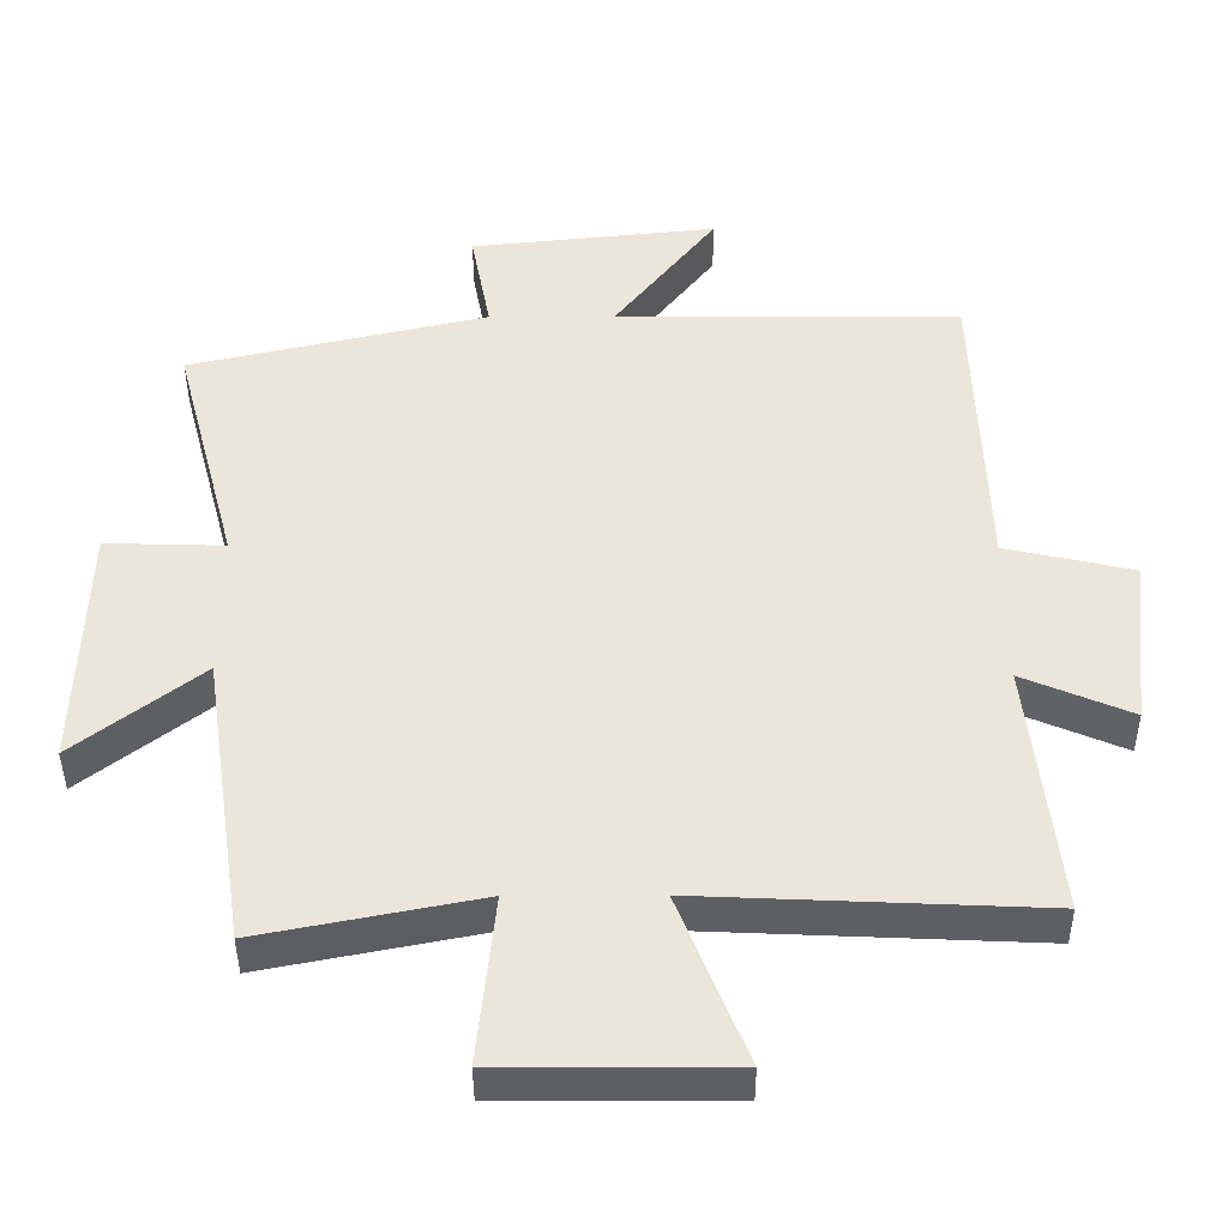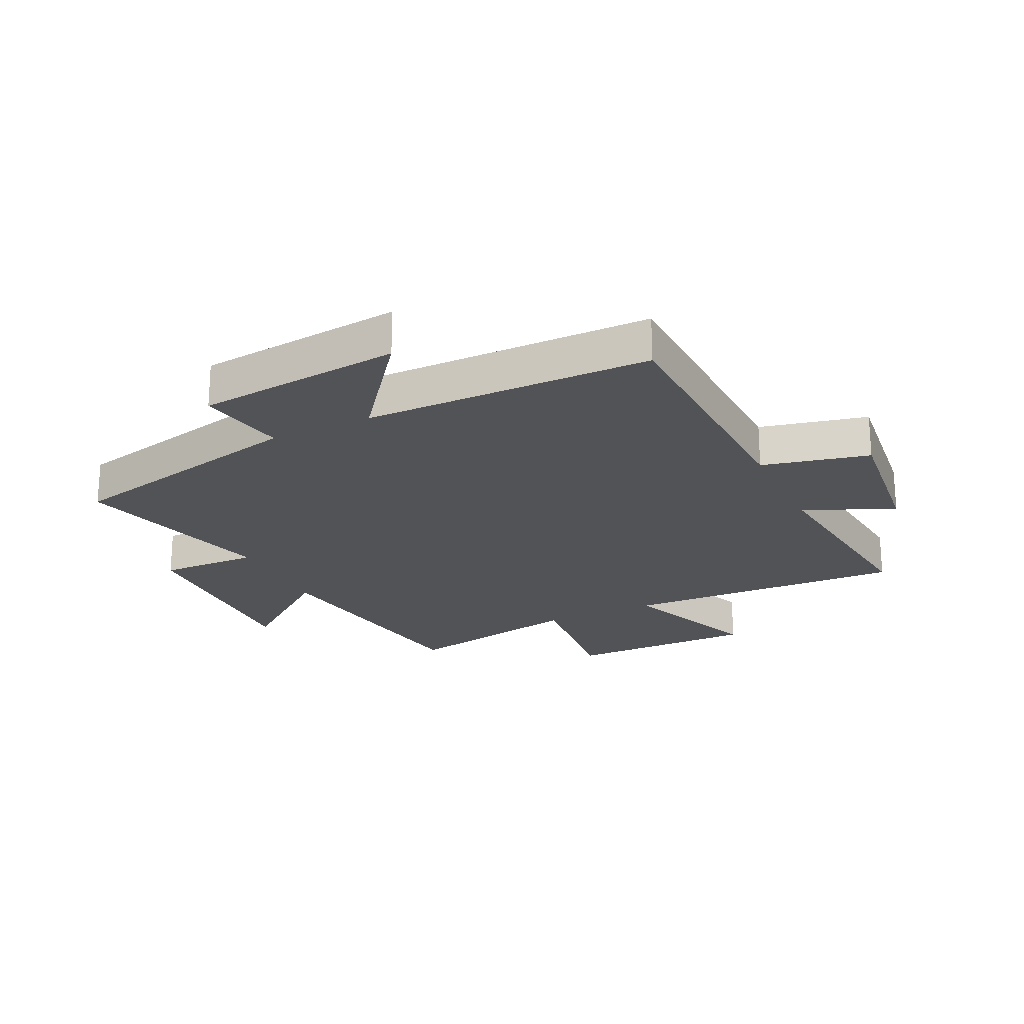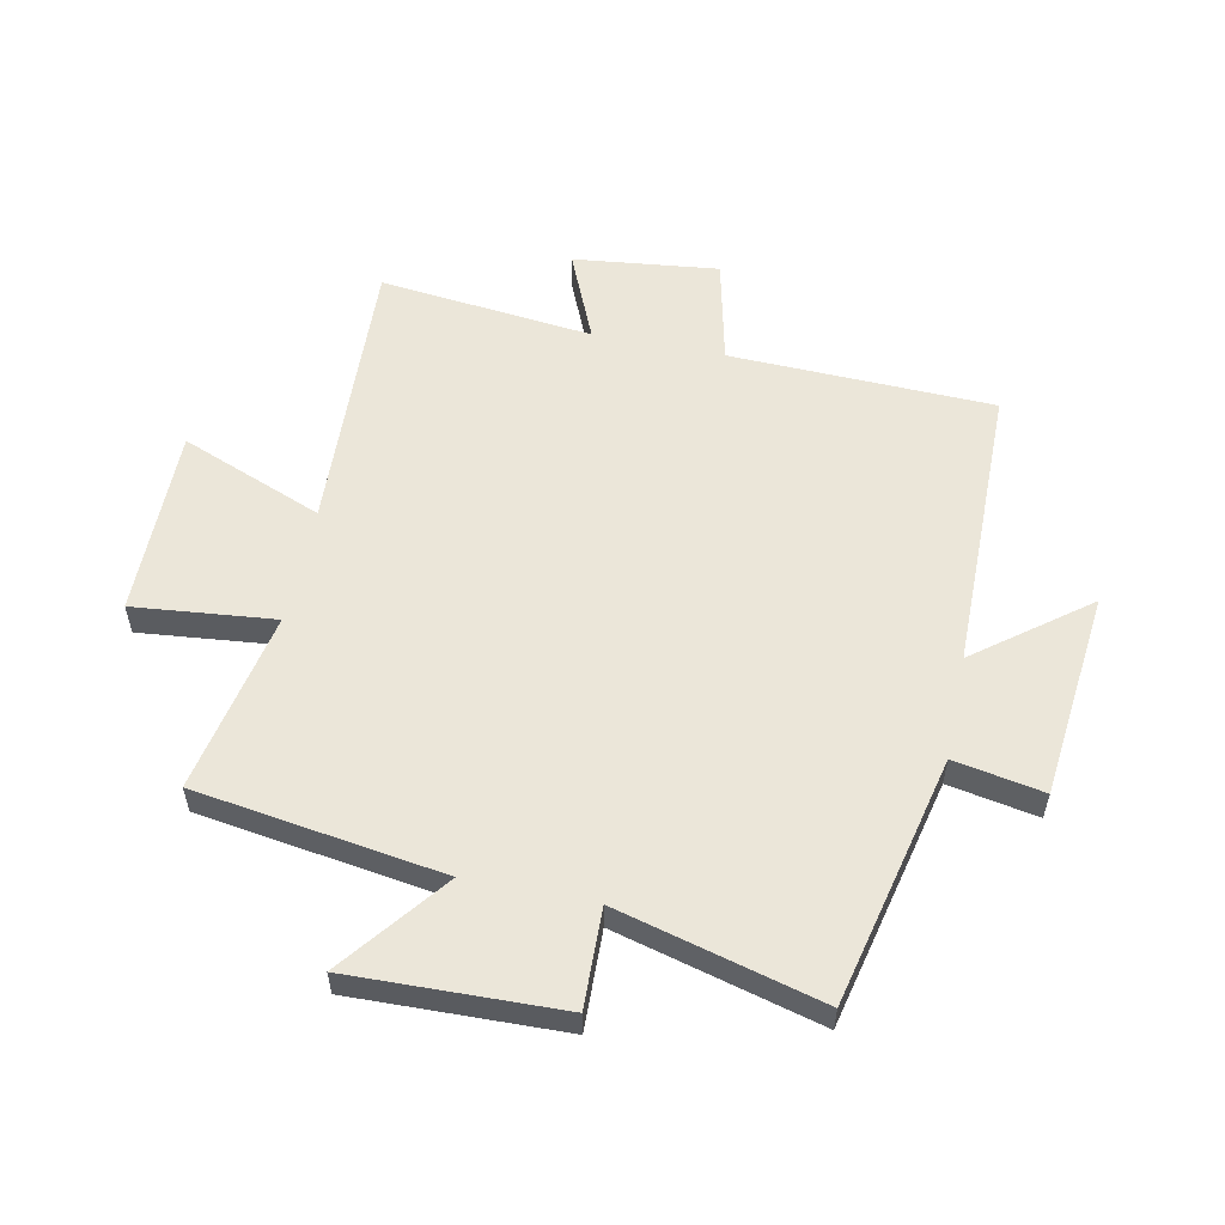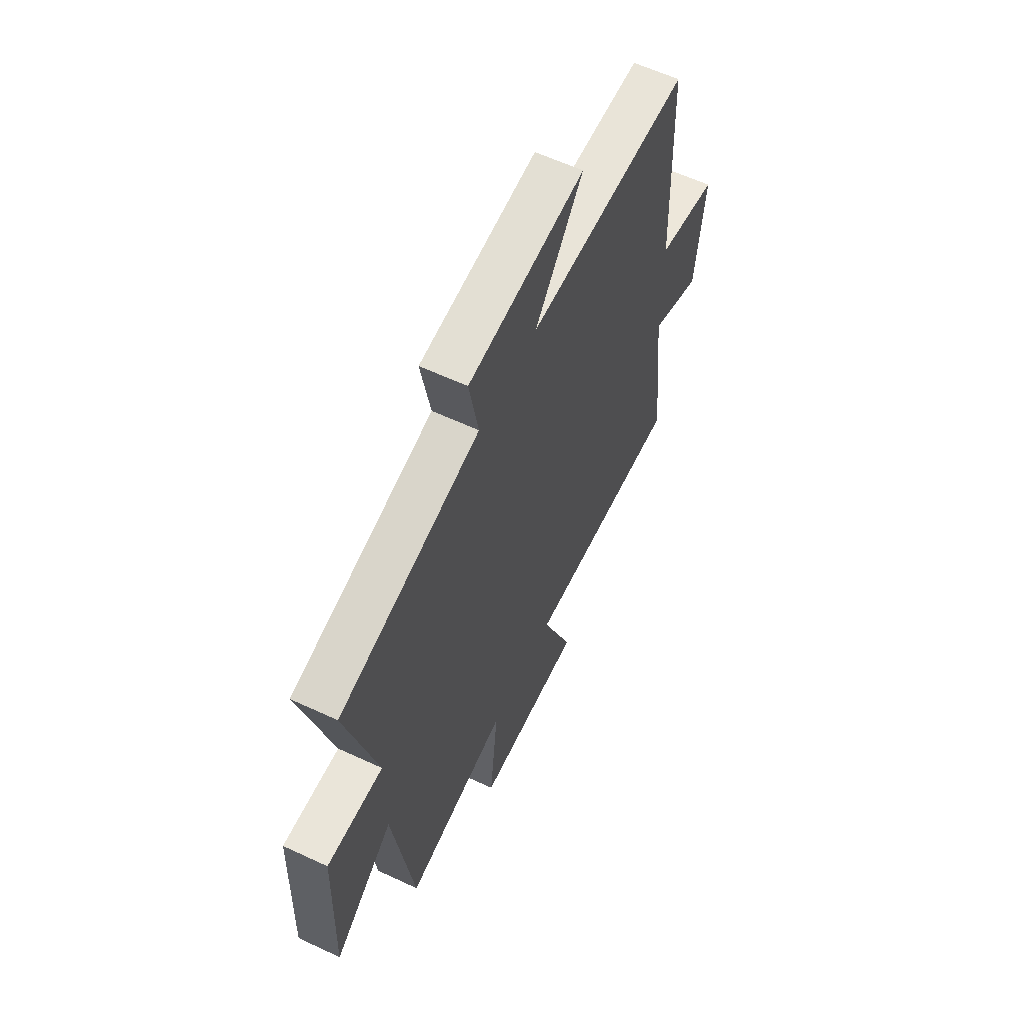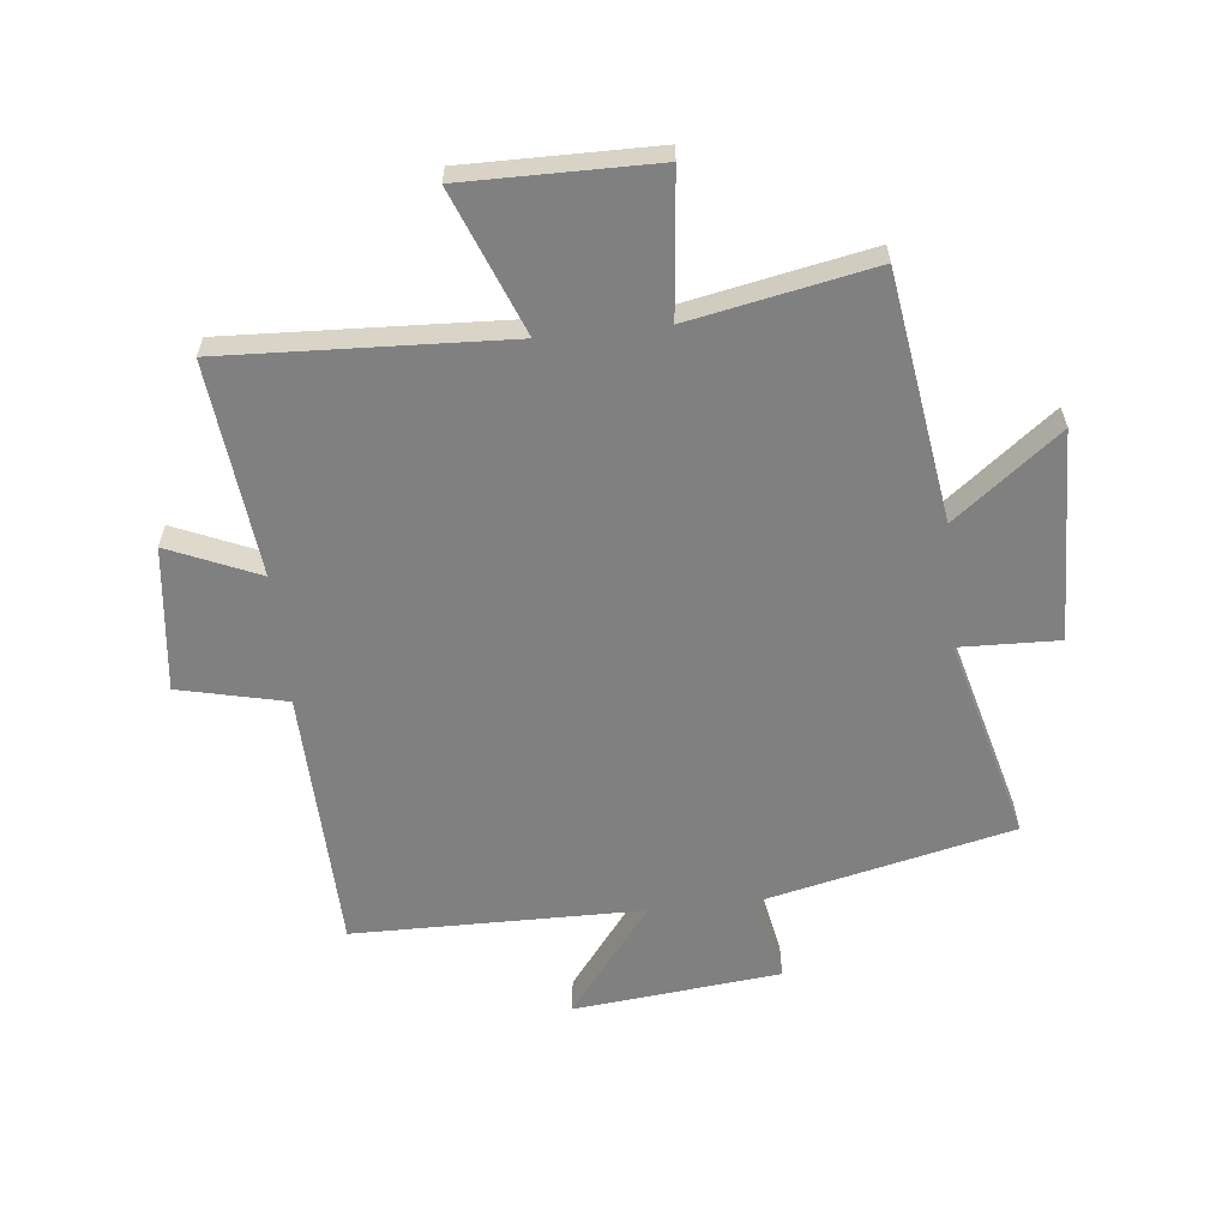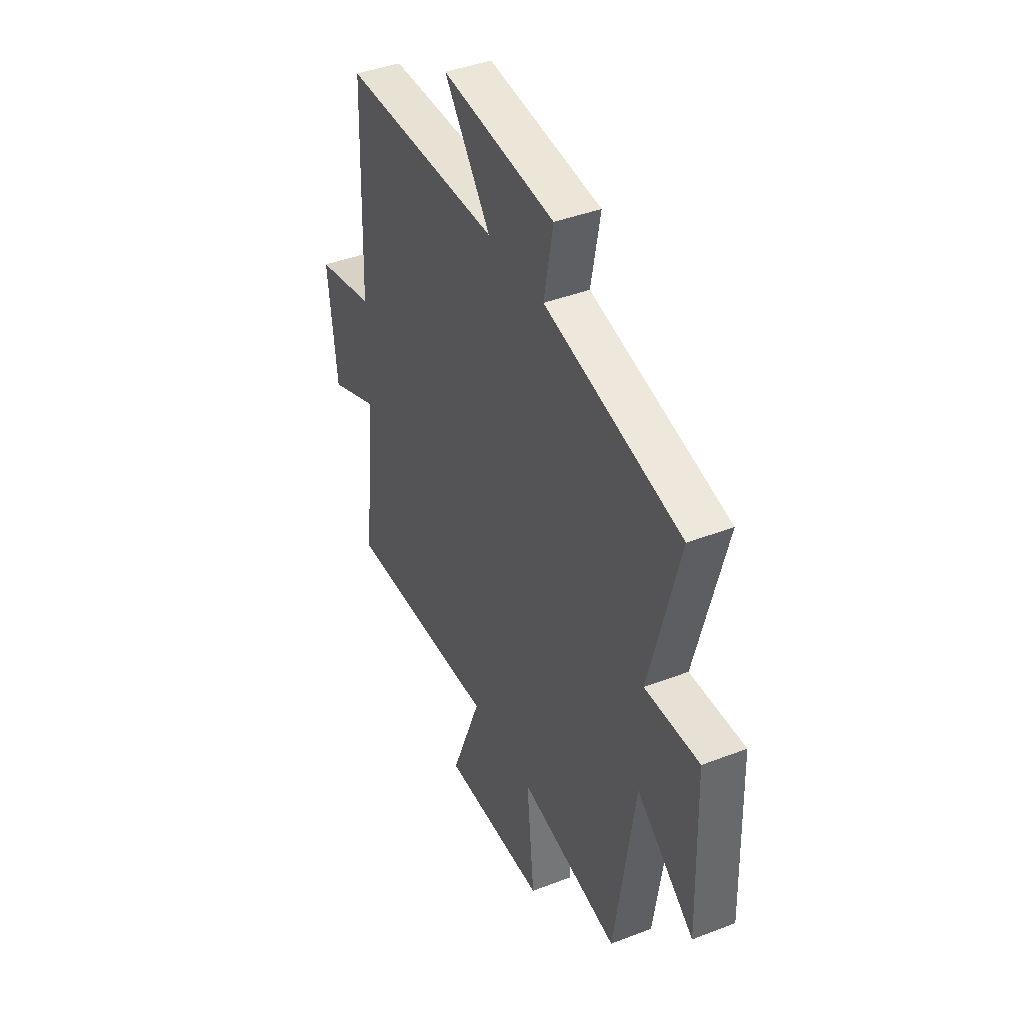
<metadata>
{"format":"obj","ext":"obj","renderer":"f3d","projection":"perspective","resolution":1024,"background":"white","views":[{"elev":-41.8,"azim":0.3,"up":"+Z"},{"elev":-22.4,"azim":25.7,"up":"+Y"},{"elev":56.0,"azim":-78.4,"up":"+Y"},{"elev":60.6,"azim":-64.5,"up":"+Z"},{"elev":-60.2,"azim":-174.0,"up":"+Y"},{"elev":41.2,"azim":-115.1,"up":"+Z"}]}
</metadata>
<code>
v -0.59 0.07 0.404
v -0.173 0.07 0.5
v -0.201 0.07 0.649
v 0.145 0.07 0.685
v 0.003 0.07 0.5
v 0.486 0.07 0.496
v 0.5 0.07 0.055
v 0.679 0.07 0.014
v 0.651 0.07 -0.228
v 0.5 0.07 -0.163
v 0.539 0.07 -0.521
v 0.067 0.07 -0.5
v 0.161 0.07 -0.738
v -0.157 0.07 -0.736
v -0.133 0.07 -0.5
v -0.438 0.07 -0.56
v -0.5 0.07 -0.146
v -0.676 0.07 -0.283
v -0.666 0.07 0.069
v -0.5 0.07 0.064
v -0.59 0 0.404
v -0.173 0 0.5
v -0.201 0 0.649
v 0.145 0 0.685
v 0.003 0 0.5
v 0.486 0 0.496
v 0.5 0 0.055
v 0.679 0 0.014
v 0.651 0 -0.228
v 0.5 0 -0.163
v 0.539 0 -0.521
v 0.067 0 -0.5
v 0.161 0 -0.738
v -0.157 0 -0.736
v -0.133 0 -0.5
v -0.438 0 -0.56
v -0.5 0 -0.146
v -0.676 0 -0.283
v -0.666 0 0.069
v -0.5 0 0.064
f 17 18 19 20
f 15 16 17 20
f 15 20 1 2
f 12 13 14 15
f 12 15 2
f 10 11 12 2
f 7 8 9 10
f 5 6 7 10
f 5 10 2 3
f 3 4 5
f 40 39 38 37
f 40 37 36 35
f 22 21 40 35
f 35 34 33 32
f 22 35 32
f 22 32 31 30
f 30 29 28 27
f 30 27 26 25
f 23 22 30 25
f 25 24 23
f 1 21 22 2
f 2 22 23 3
f 3 23 24 4
f 4 24 25 5
f 5 25 26 6
f 6 26 27 7
f 7 27 28 8
f 8 28 29 9
f 9 29 30 10
f 10 30 31 11
f 11 31 32 12
f 12 32 33 13
f 13 33 34 14
f 14 34 35 15
f 15 35 36 16
f 16 36 37 17
f 17 37 38 18
f 18 38 39 19
f 19 39 40 20
f 20 40 21 1

</code>
